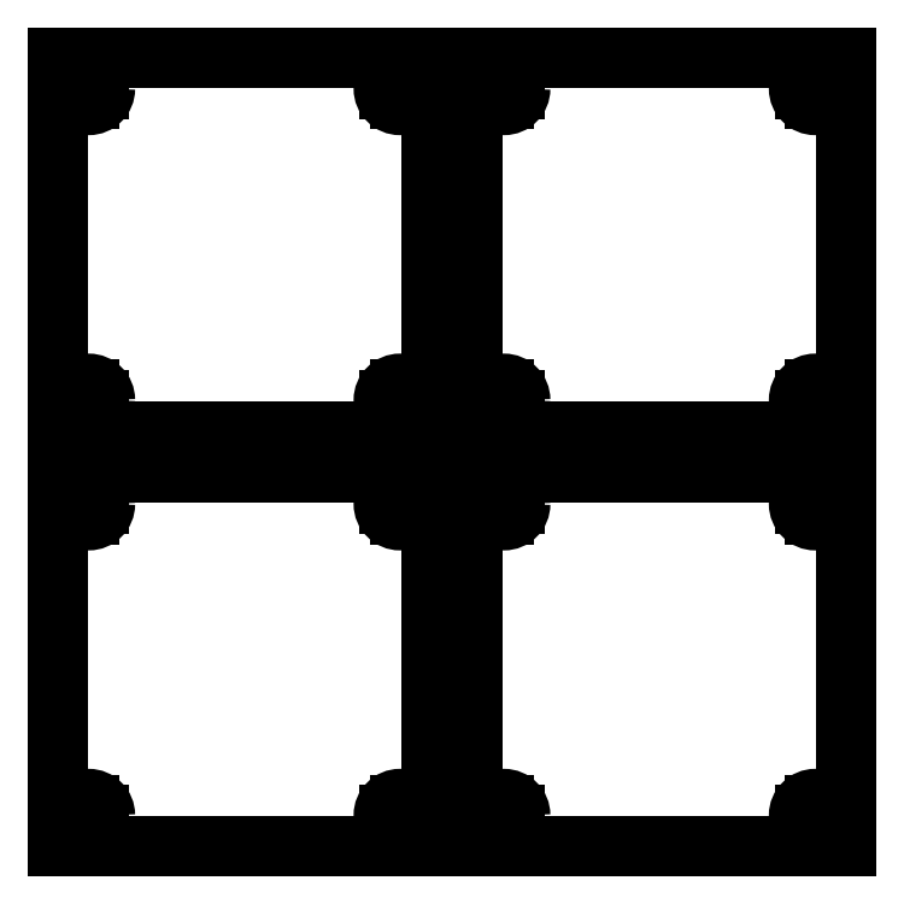
<metadata>
{"format":"dxf","ext":"dxf","renderer":"ezdxf+matplotlib","layout":"modelspace","background":"white","min_lineweight":24,"dpi":150}
</metadata>
<code>
0
SECTION
2
ENTITIES
0
LINE
8
0
10
0
20
0
11
36
21
0
0
LINE
8
0
10
36
20
0
11
36
21
36
0
LINE
8
0
10
36
20
36
11
0
21
36
0
LINE
8
0
10
0
20
36
11
0
21
0
0
CIRCLE
8
0
10
3
20
33
40
1.575
0
CIRCLE
8
0
10
33
20
33
40
1.575
0
CIRCLE
8
0
10
33
20
3
40
1.575
0
CIRCLE
8
0
10
3
20
3
40
1.575
0
LINE
8
0
10
2
20
33
11
4
21
33
0
LINE
8
0
10
3
20
34
11
3
21
32
0
LINE
8
0
10
33
20
34
11
33
21
32
0
LINE
8
0
10
32
20
33
11
34
21
33
0
LINE
8
0
10
3
20
4
11
3
21
2
0
LINE
8
0
10
2
20
3
11
4
21
3
0
LINE
8
0
10
33
20
4
11
33
21
2
0
LINE
8
0
10
32
20
3
11
34
21
3
0
LINE
8
0
10
0
20
40
11
36
21
40
0
LINE
8
0
10
36
20
40
11
36
21
76
0
LINE
8
0
10
36
20
76
11
0
21
76
0
LINE
8
0
10
0
20
76
11
0
21
40
0
CIRCLE
8
0
10
3
20
73
40
1.575
0
CIRCLE
8
0
10
33
20
73
40
1.575
0
CIRCLE
8
0
10
33
20
43
40
1.575
0
CIRCLE
8
0
10
3
20
43
40
1.575
0
LINE
8
0
10
2
20
73
11
4
21
73
0
LINE
8
0
10
3
20
74
11
3
21
72
0
LINE
8
0
10
33
20
74
11
33
21
72
0
LINE
8
0
10
32
20
73
11
34
21
73
0
LINE
8
0
10
3
20
44
11
3
21
42
0
LINE
8
0
10
2
20
43
11
4
21
43
0
LINE
8
0
10
33
20
44
11
33
21
42
0
LINE
8
0
10
32
20
43
11
34
21
43
0
LINE
8
0
10
40
20
0
11
76
21
0
0
LINE
8
0
10
76
20
0
11
76
21
36
0
LINE
8
0
10
76
20
36
11
40
21
36
0
LINE
8
0
10
40
20
36
11
40
21
0
0
CIRCLE
8
0
10
43
20
33
40
1.575
0
CIRCLE
8
0
10
73
20
33
40
1.575
0
CIRCLE
8
0
10
73
20
3
40
1.575
0
CIRCLE
8
0
10
43
20
3
40
1.575
0
LINE
8
0
10
42
20
33
11
44
21
33
0
LINE
8
0
10
43
20
34
11
43
21
32
0
LINE
8
0
10
73
20
34
11
73
21
32
0
LINE
8
0
10
72
20
33
11
74
21
33
0
LINE
8
0
10
43
20
4
11
43
21
2
0
LINE
8
0
10
42
20
3
11
44
21
3
0
LINE
8
0
10
73
20
4
11
73
21
2
0
LINE
8
0
10
72
20
3
11
74
21
3
0
LINE
8
0
10
40
20
40
11
76
21
40
0
LINE
8
0
10
76
20
40
11
76
21
76
0
LINE
8
0
10
76
20
76
11
40
21
76
0
LINE
8
0
10
40
20
76
11
40
21
40
0
CIRCLE
8
0
10
43
20
73
40
1.575
0
CIRCLE
8
0
10
73
20
73
40
1.575
0
CIRCLE
8
0
10
73
20
43
40
1.575
0
CIRCLE
8
0
10
43
20
43
40
1.575
0
LINE
8
0
10
42
20
73
11
44
21
73
0
LINE
8
0
10
43
20
74
11
43
21
72
0
LINE
8
0
10
73
20
74
11
73
21
72
0
LINE
8
0
10
72
20
73
11
74
21
73
0
LINE
8
0
10
43
20
44
11
43
21
42
0
LINE
8
0
10
42
20
43
11
44
21
43
0
LINE
8
0
10
73
20
44
11
73
21
42
0
LINE
8
0
10
72
20
43
11
74
21
43
0
ENDSEC
0
EOF

</code>
